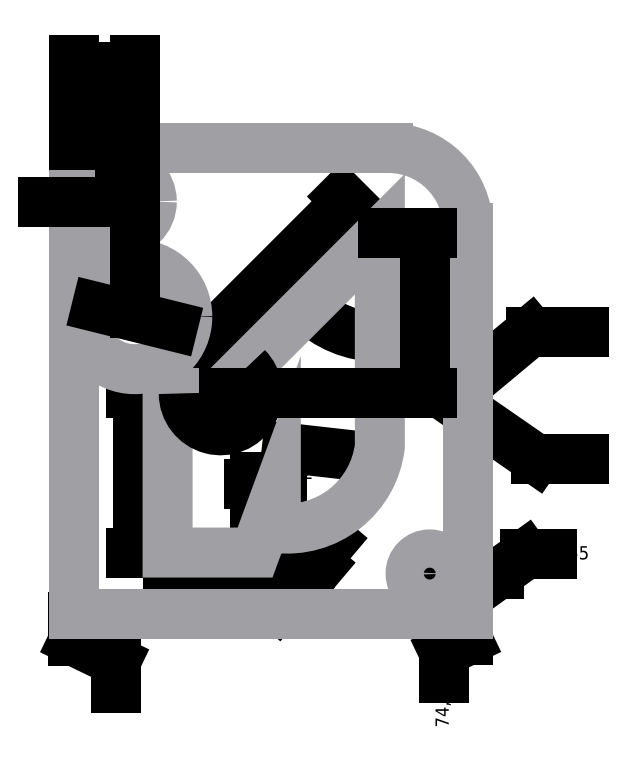
<metadata>
{"format":"dxf","ext":"dxf","renderer":"ezdxf+matplotlib","layout":"modelspace","background":"white","min_lineweight":24,"dpi":150}
</metadata>
<code>
0
SECTION
2
ENTITIES
0
DIMENSION
8
0
2
*D1
10
61.4
20
79.56
30
0
11
45.07
21
65.89
31
0
70
  161
71
    5
3
Standard
53
0
210
0
220
0
230
1
13
37.6
23
43.36
33
0
14
67.6
24
73.36
34
0
0
DIMENSION
8
0
2
*D2
10
22
20
43.36
30
0
11
20.12
21
28.36
31
0
70
   32
71
    5
3
Standard
53
0
210
0
220
0
230
1
13
27.6
23
13.36
33
0
14
27.6
24
43.36
34
0
50
90
0
DIMENSION
8
0
2
*D3
10
37.6
20
43.36
30
0
11
77.6
21
-6.64
31
0
70
   34
71
    5
3
Standard
53
0
210
0
220
0
230
1
13
67.6
23
73.36
33
0
14
67.6
24
33.36
34
0
15
67.6
25
73.36
35
0
16
58.55
26
56.23
36
0
0
DIMENSION
8
0
2
*D4
10
67.6
20
6.262
30
0
11
35.84
21
8.137
31
0
70
   32
71
    5
3
Standard
53
0
210
0
220
0
230
1
13
27.6
23
13.36
33
0
14
44.08
24
13.46
34
0
50
180
0
DIMENSION
8
0
2
*D5
10
9.846
20
1.846
30
0
11
17.85
21
-13.27
31
0
70
  102
71
    5
3
Standard
53
0
210
0
220
0
230
1
13
9.846
23
1.773
33
0
14
17.85
24
-12.09
34
0
0
DIMENSION
8
0
2
*D6
10
9.846
20
1.846
30
0
11
79.65
21
-15.19
31
0
70
  102
71
    5
3
Standard
53
0
210
0
220
0
230
1
13
84.19
23
1.846
33
0
14
79.65
24
-10.32
34
0
0
DIMENSION
8
0
2
*D7
10
47.6
20
33.36
30
0
11
57.75
21
34.1
31
0
70
   36
71
    5
3
Standard
53
0
210
0
220
0
230
1
15
67.47
25
31.11
35
0
40
0
0
LEADER
8
0
3
Standard
71
    1
72
    0
73
    3
74
    0
75
    0
40
1
41
10
76
3
76
3
10
84
20
40
30
0
10
97
20
31
30
0
10
106
20
31
30
0
0
LEADER
8
0
3
Standard
71
    1
72
    0
73
    3
74
    0
75
    0
40
1
41
10
76
3
76
3
10
84
20
45
30
0
10
96
20
55
30
0
10
106
20
55
30
0
0
DIMENSION
8
0
2
*D10
10
9.846
20
1.846
30
0
11
103.6
21
13
31
0
70
   38
71
    5
3
Standard
53
0
210
0
220
0
230
1
13
77
23
9.394
33
0
14
100
24
13
34
0
0
DIMENSION
8
0
2
*D11
10
44.08
20
26.28
30
0
11
46.04
21
28.16
31
0
70
   32
71
    5
3
Standard
53
0
210
0
220
0
230
1
13
48
23
24
33
0
14
44.08
24
13.36
34
0
0
DIMENSION
8
0
2
*D12
10
51.53
20
7.073
30
0
11
52.05
21
10.6
31
0
70
  161
71
    5
3
Standard
53
0
210
0
220
0
230
1
13
48
23
18
33
0
14
44.08
24
13.36
34
0
0
LINE
8
0
10
27.6
20
43.36
11
37.6
21
43.36
0
CIRCLE
8
0
10
18.64
20
79.51
40
5.98
0
CIRCLE
8
0
10
21.42
20
57.82
40
9.895
0
CIRCLE
8
0
10
77
20
9.394
40
3.606
0
LWPOLYLINE
8
0
90
    9
70
    0
43
0
10
48
20
18
10
48
20
24
10
44.08
20
13.36
10
27.6
20
13.36
10
27.6
20
43.36
10
37.6
20
43.36
10
67.6
20
73.36
10
67.6
20
33.36
42
-0.4142
10
48
20
18
42
-0.4142
0
LINE
8
0
10
9.97
20
89.6
11
9.97
21
1.846
0
LINE
8
0
10
9.97
20
1.846
11
84.19
21
1.846
0
LINE
8
0
10
69.19
20
89.6
11
9.97
21
89.6
0
LINE
8
0
10
84.19
20
1.846
11
84.19
21
74.6
0
ARC
8
0
10
69.19
20
74.6
40
15
50
0
51
90
0
DIMENSION
8
0
2
*D13
10
18.64
20
96.95
30
0
11
14.31
21
98.82
31
0
70
   32
71
    5
3
Standard
53
0
210
0
220
0
230
1
13
9.97
23
89.6
33
0
14
18.64
24
79.51
34
0
0
DIMENSION
8
0
2
*D14
10
21.42
20
105
30
0
11
15.69
21
106.8
31
0
70
   32
71
    5
3
Standard
53
0
210
0
220
0
230
1
13
9.97
23
89.6
33
0
14
21.42
24
57.82
34
0
0
DIMENSION
8
0
2
*D15
10
11.81
20
60.2
30
0
11
21.87
21
59.64
31
0
70
   35
71
    5
3
Standard
53
0
210
0
220
0
230
1
15
31.02
25
55.44
35
0
40
0
0
DIMENSION
8
0
2
*D16
10
67.6
20
73.36
30
0
11
0
21
0
31
0
70
   34
71
    5
3
Standard
53
0
210
0
220
0
230
1
13
37.6
23
43.36
33
0
14
27.6
24
43.36
34
0
15
37.6
25
43.36
35
0
16
43.85
26
40.31
36
0
0
DIMENSION
8
0
2
*D17
10
76.19
20
73.55
30
0
11
74.32
21
58.51
31
0
70
   32
71
    5
3
Standard
53
0
210
0
220
0
230
1
13
37.62
23
43.47
33
0
14
67.61
24
73.55
34
0
50
90
0
DIMENSION
8
0
2
*D18
10
18.64
20
79.51
30
0
11
7.178
21
81.39
31
0
70
   36
71
    5
3
Standard
53
0
210
0
220
0
230
1
15
12.66
25
79.51
35
0
40
0
0
ENDSEC
0
EOF

</code>
